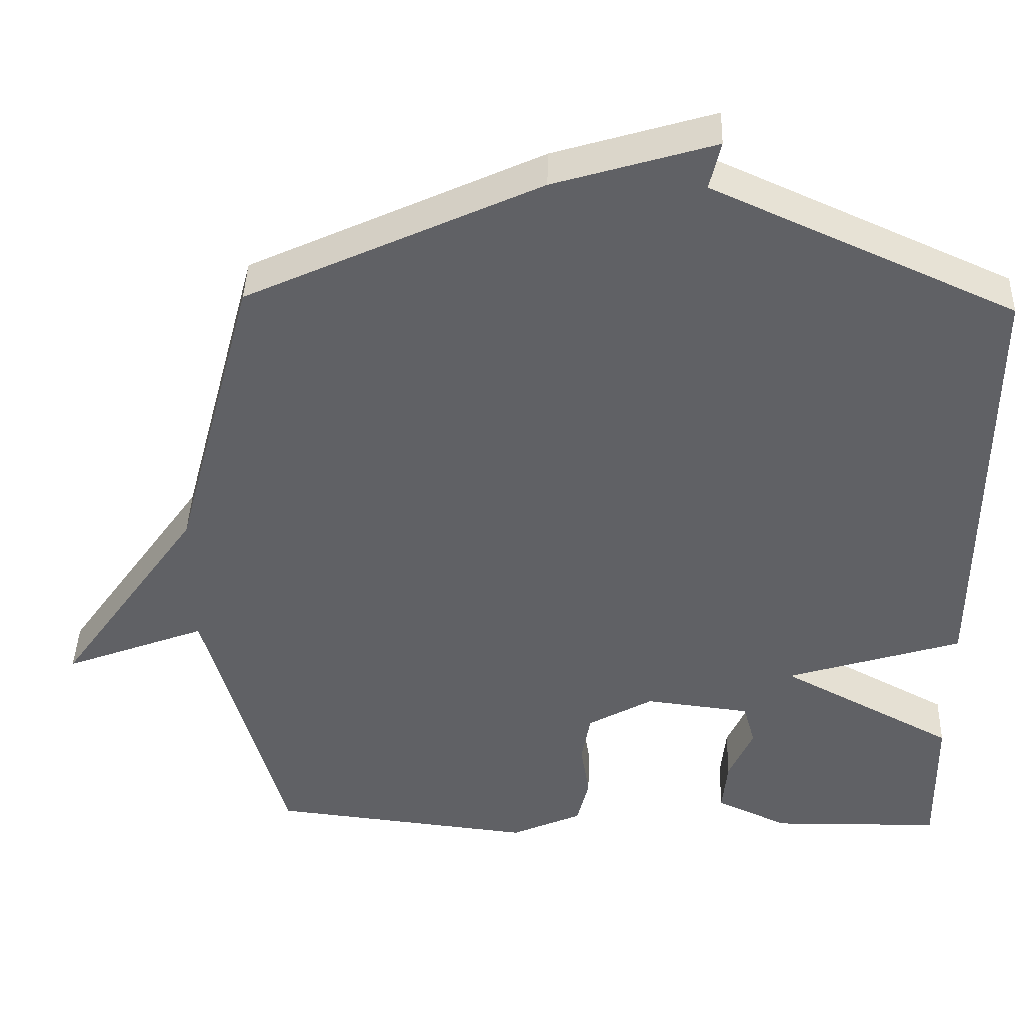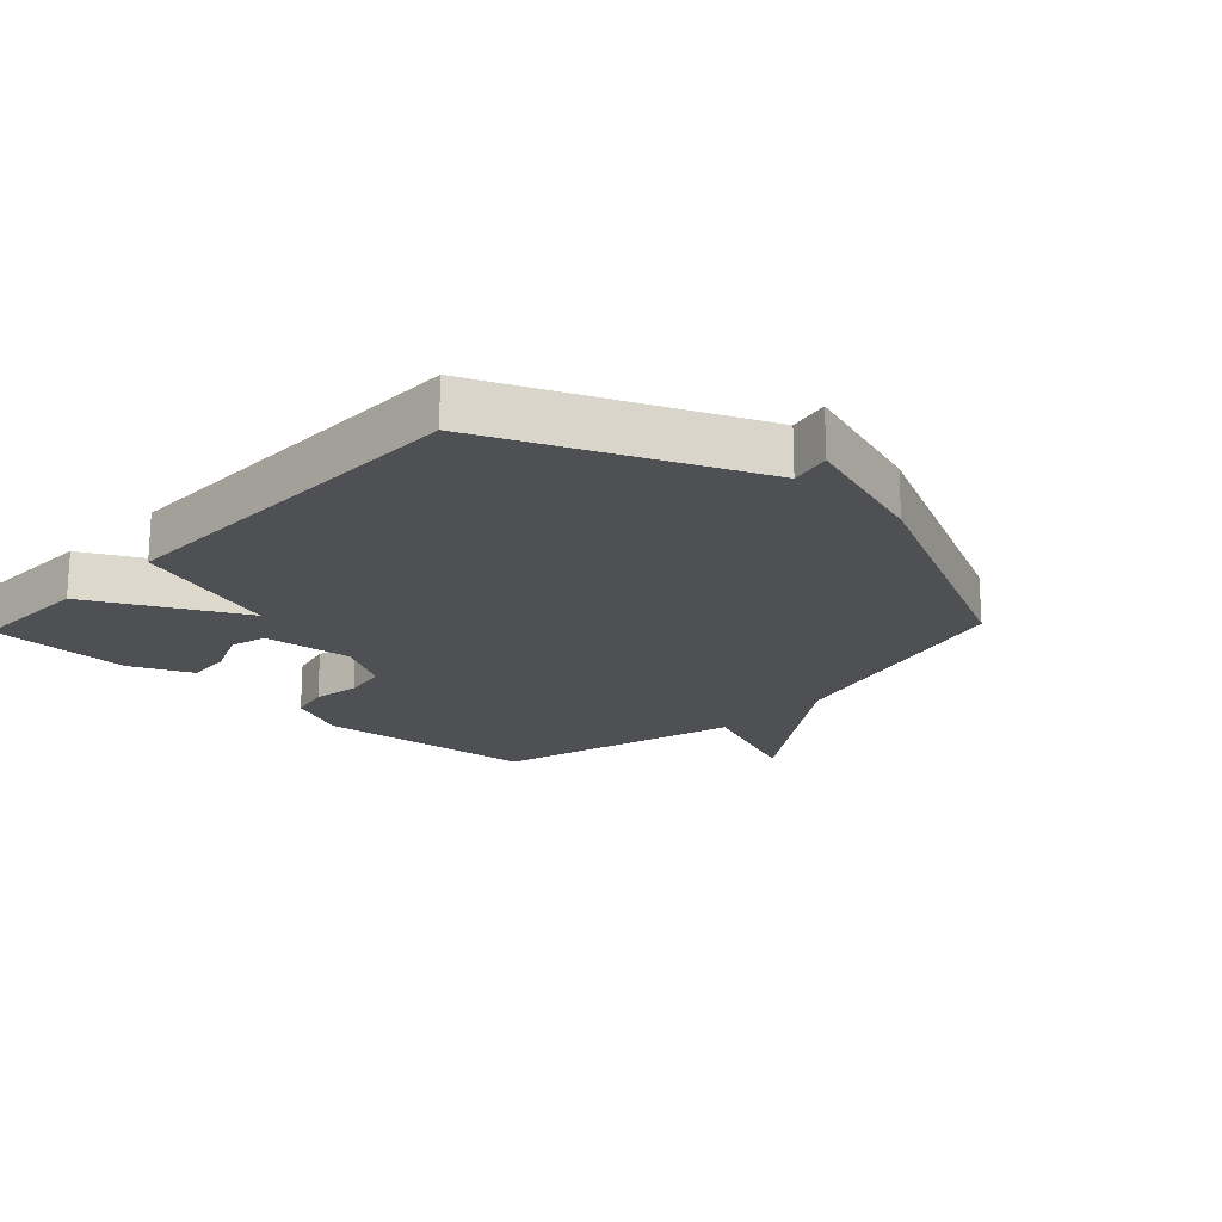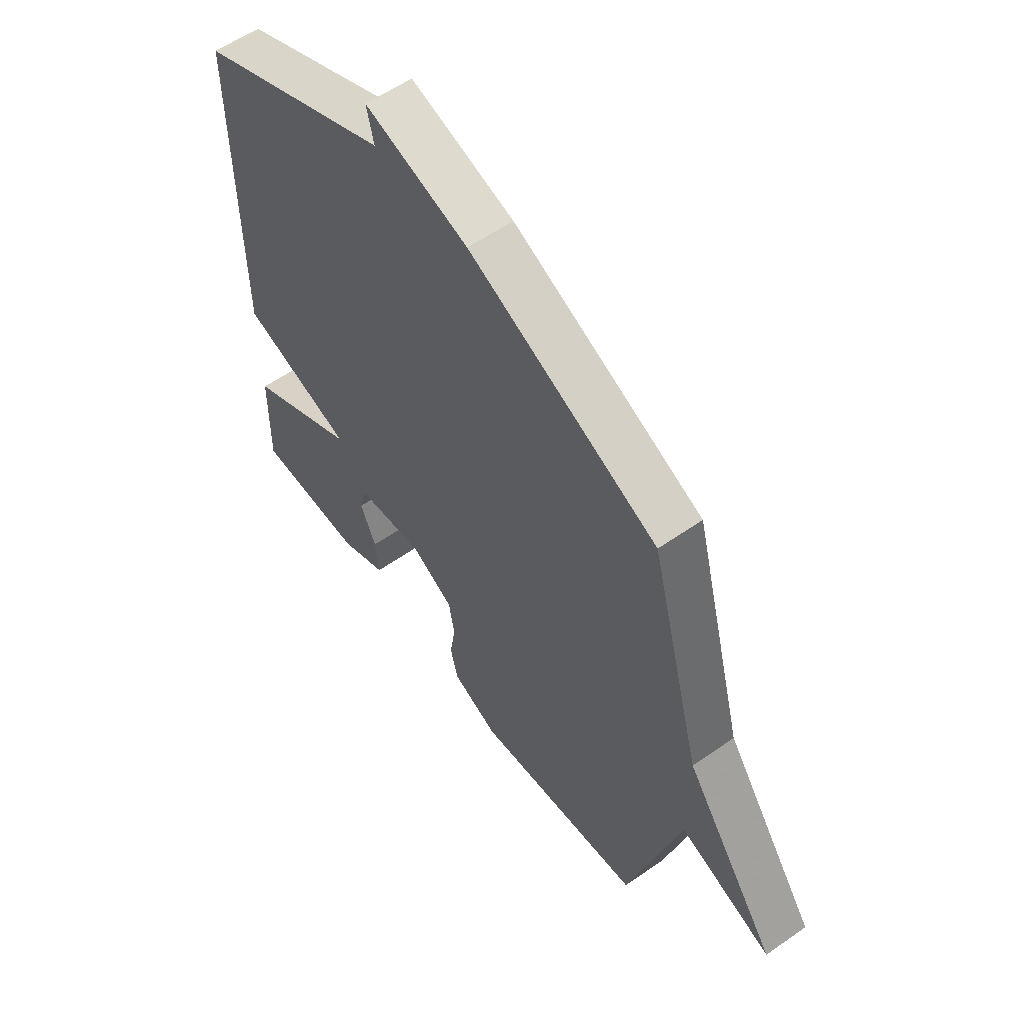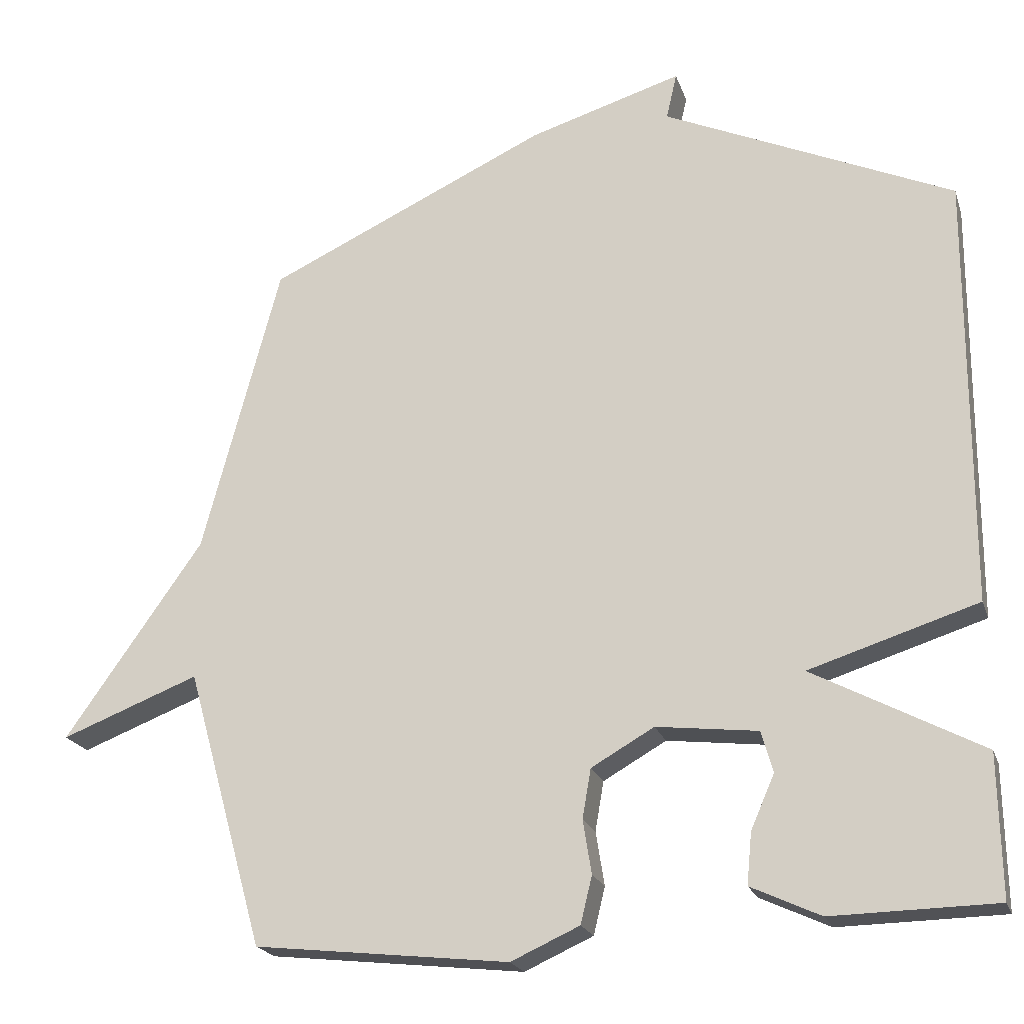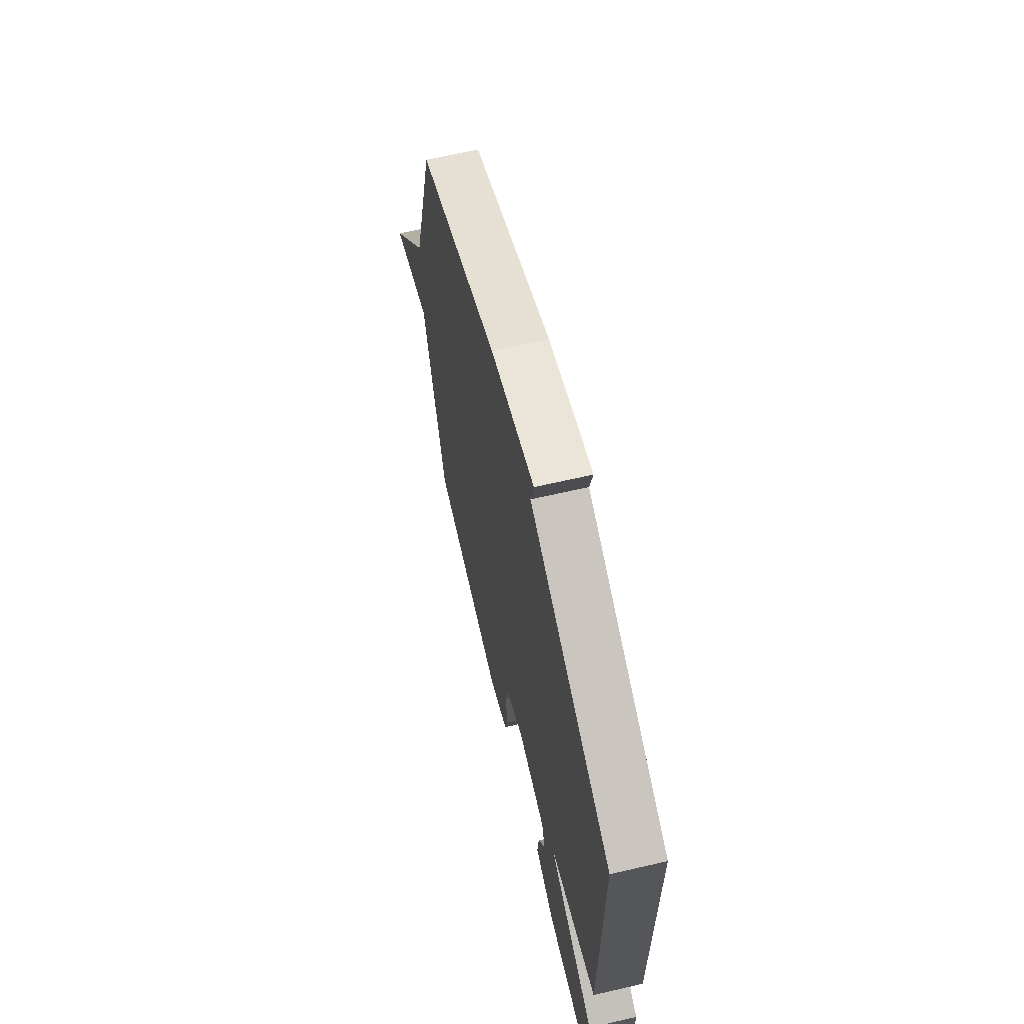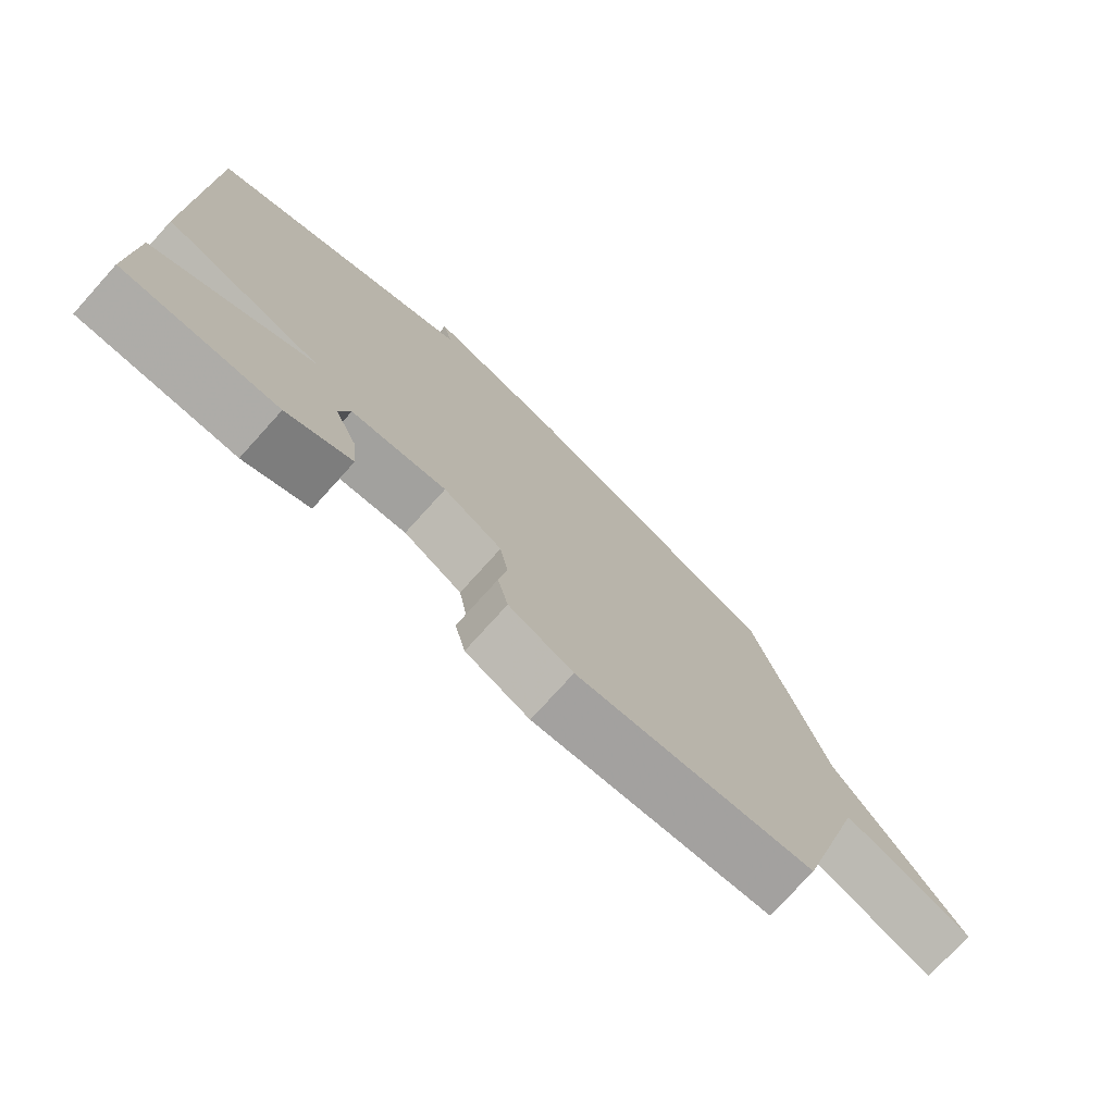
<metadata>
{"format":"obj","ext":"obj","renderer":"f3d","projection":"perspective","resolution":1024,"background":"white","views":[{"elev":41.7,"azim":-178.3,"up":"+Z"},{"elev":-19.2,"azim":-43.6,"up":"+Y"},{"elev":57.7,"azim":54.0,"up":"+Z"},{"elev":-21.1,"azim":-164.0,"up":"+Z"},{"elev":65.6,"azim":-103.1,"up":"+Z"},{"elev":-76.2,"azim":-42.1,"up":"+Z"}]}
</metadata>
<code>
v 0.5 0.07 -0.5
v 0.144 0.07 -0.54
v 0.048 0.07 -0.497
v 0.032 0.07 -0.431
v 0.044 0.07 -0.356
v 0.032 0.07 -0.287
v -0.056 0.07 -0.237
v -0.198 0.07 -0.254
v -0.214 0.07 -0.312
v -0.181 0.07 -0.387
v -0.174 0.07 -0.459
v -0.271 0.07 -0.504
v -0.5 0.07 -0.5
v -0.497 0.07 -0.303
v -0.261 0.07 -0.177
v -0.497 0.07 -0.103
v -0.5 0.07 0.5
v -0.094 0.07 0.683
v -0.109 0.07 0.748
v 0.106 0.07 0.683
v 0.5 0.07 0.5
v 0.609 0.07 0.09
v 0.802 0.07 -0.184
v 0.609 0.07 -0.11
v 0.5 0 -0.5
v 0.144 0 -0.54
v 0.048 0 -0.497
v 0.032 0 -0.431
v 0.044 0 -0.356
v 0.032 0 -0.287
v -0.056 0 -0.237
v -0.198 0 -0.254
v -0.214 0 -0.312
v -0.181 0 -0.387
v -0.174 0 -0.459
v -0.271 0 -0.504
v -0.5 0 -0.5
v -0.497 0 -0.303
v -0.261 0 -0.177
v -0.497 0 -0.103
v -0.5 0 0.5
v -0.094 0 0.683
v -0.109 0 0.748
v 0.106 0 0.683
v 0.5 0 0.5
v 0.609 0 0.09
v 0.802 0 -0.184
v 0.609 0 -0.11
f 22 23 24
f 22 24 1
f 21 22 1
f 20 21 1
f 19 20 1
f 18 19 1
f 15 16 17 18
f 13 14 15
f 12 13 15
f 11 12 15
f 9 10 11
f 9 11 15
f 8 9 15 18
f 3 4 5
f 2 3 5
f 1 2 5
f 1 5 6
f 18 1 6 7
f 7 8 18
f 48 47 46
f 25 48 46
f 25 46 45
f 25 45 44
f 25 44 43
f 25 43 42
f 42 41 40 39
f 39 38 37
f 39 37 36
f 39 36 35
f 35 34 33
f 39 35 33
f 42 39 33 32
f 29 28 27
f 29 27 26
f 29 26 25
f 30 29 25
f 31 30 25 42
f 42 32 31
f 1 25 26 2
f 2 26 27 3
f 3 27 28 4
f 4 28 29 5
f 5 29 30 6
f 6 30 31 7
f 7 31 32 8
f 8 32 33 9
f 9 33 34 10
f 10 34 35 11
f 11 35 36 12
f 12 36 37 13
f 13 37 38 14
f 14 38 39 15
f 15 39 40 16
f 16 40 41 17
f 17 41 42 18
f 18 42 43 19
f 19 43 44 20
f 20 44 45 21
f 21 45 46 22
f 22 46 47 23
f 23 47 48 24
f 24 48 25 1

</code>
